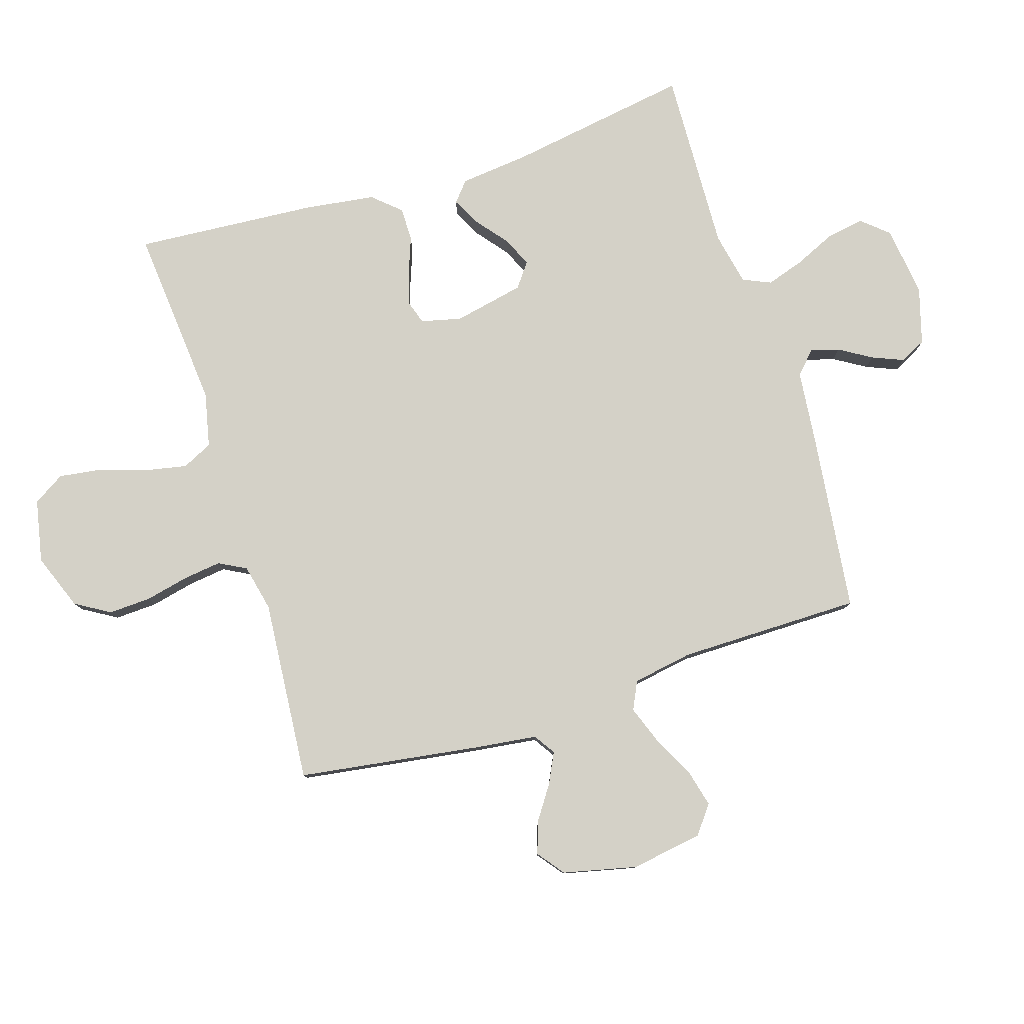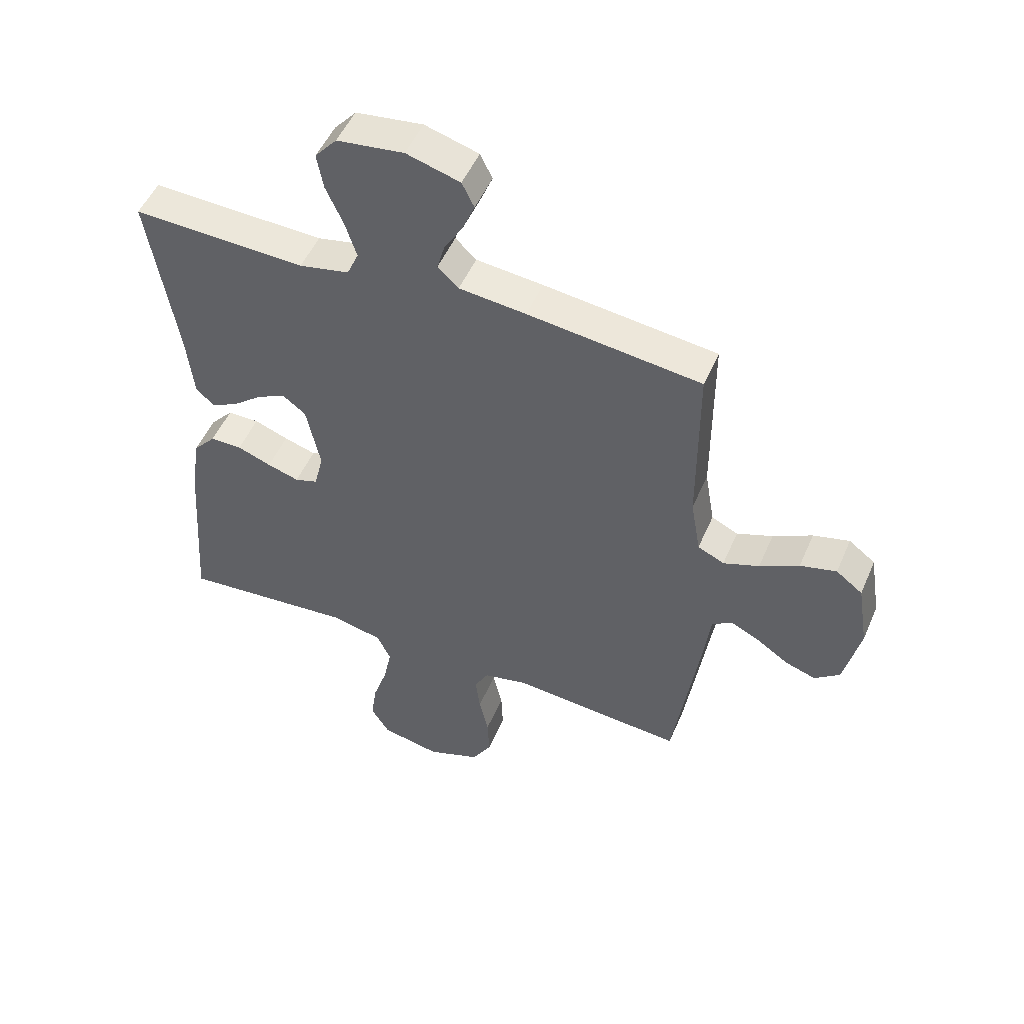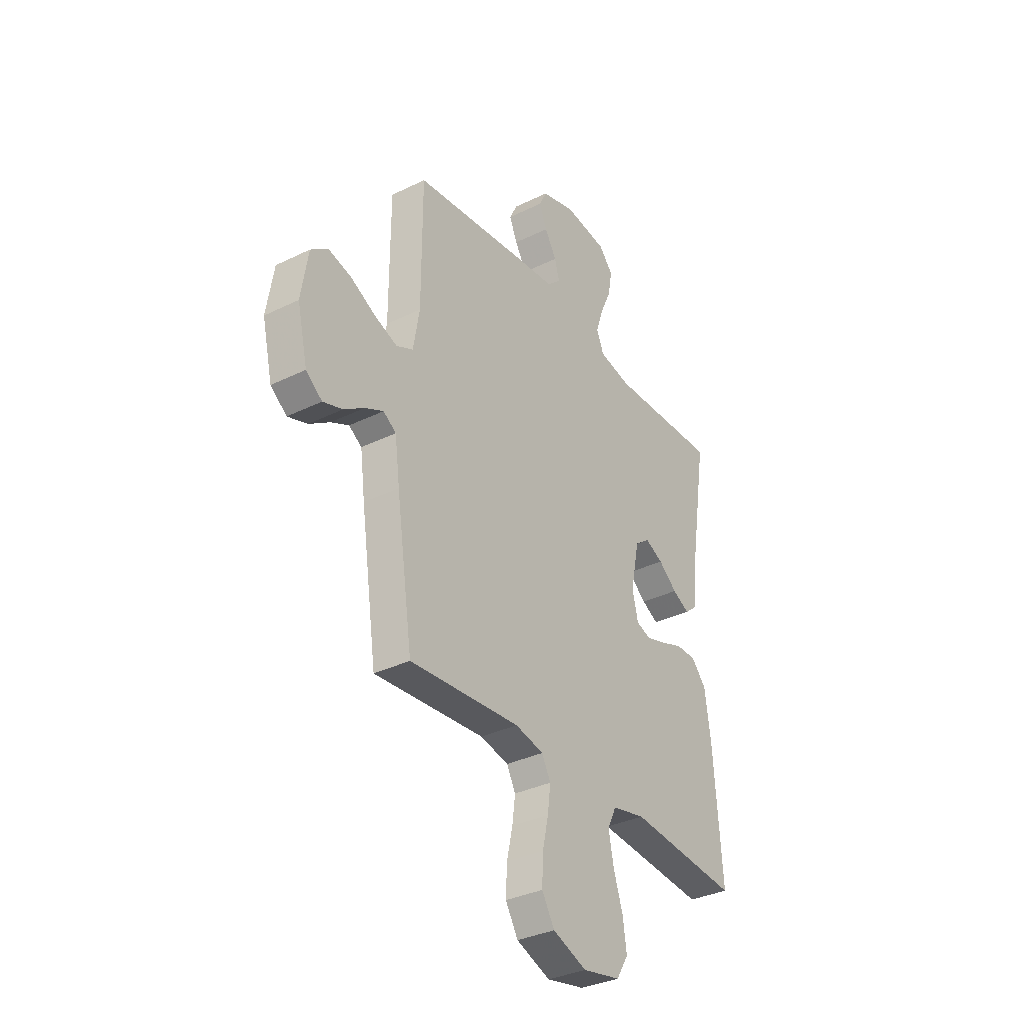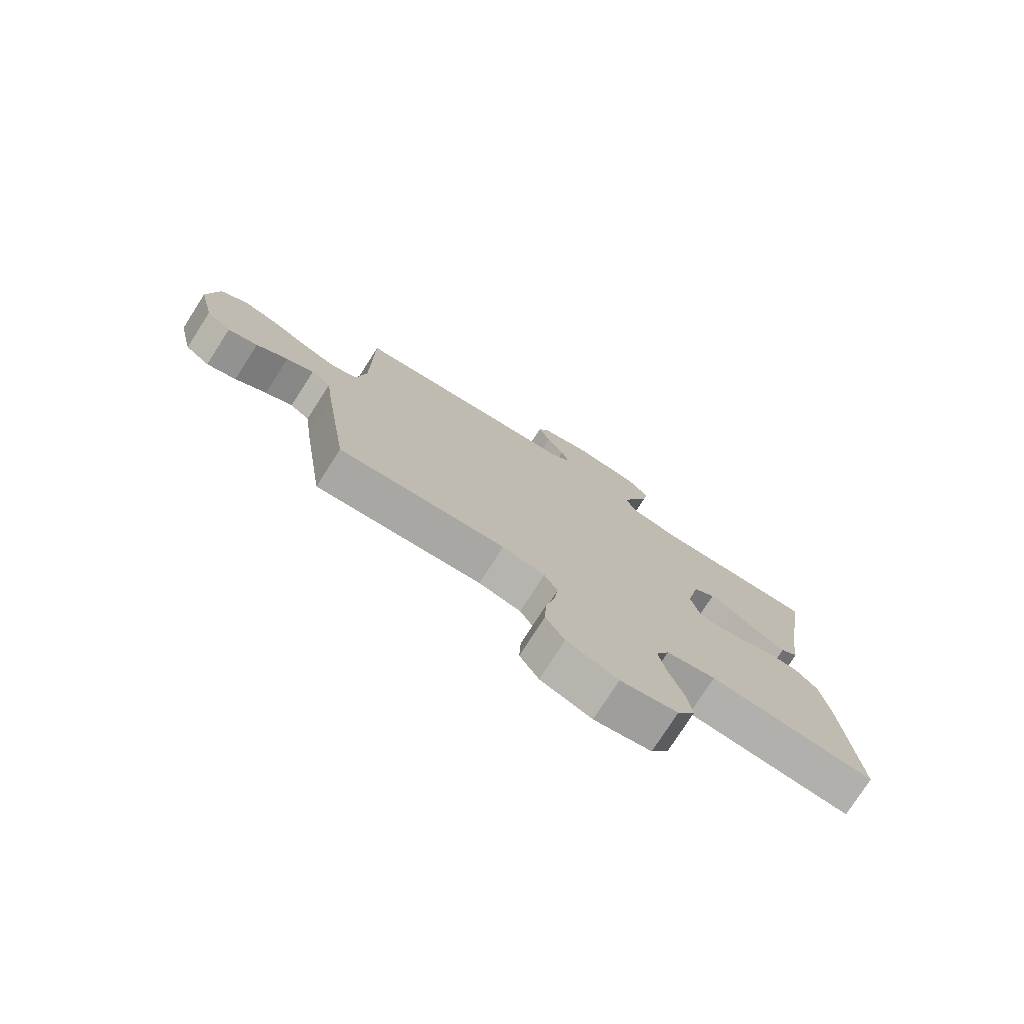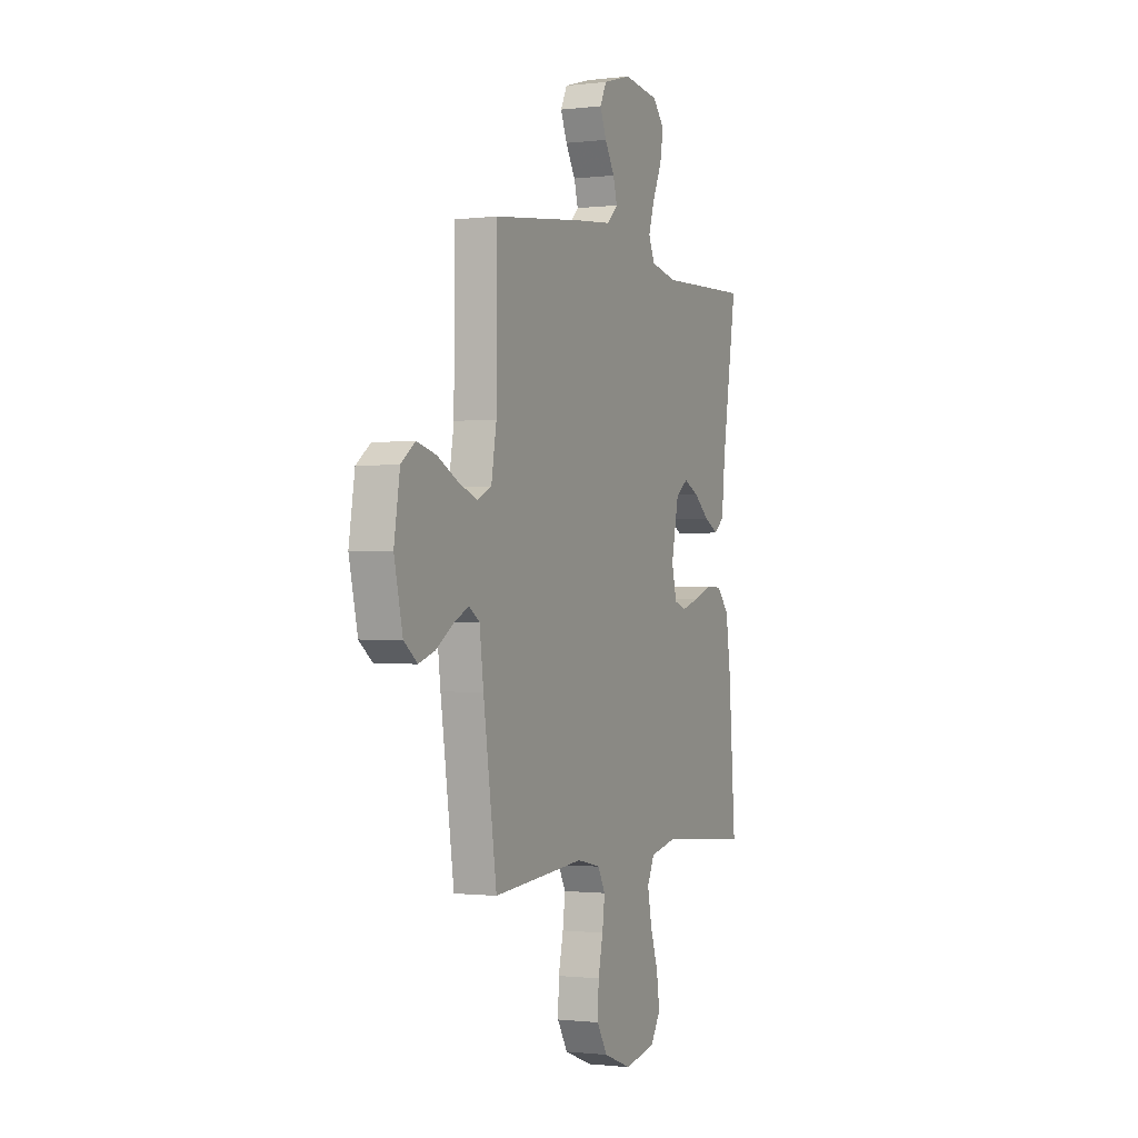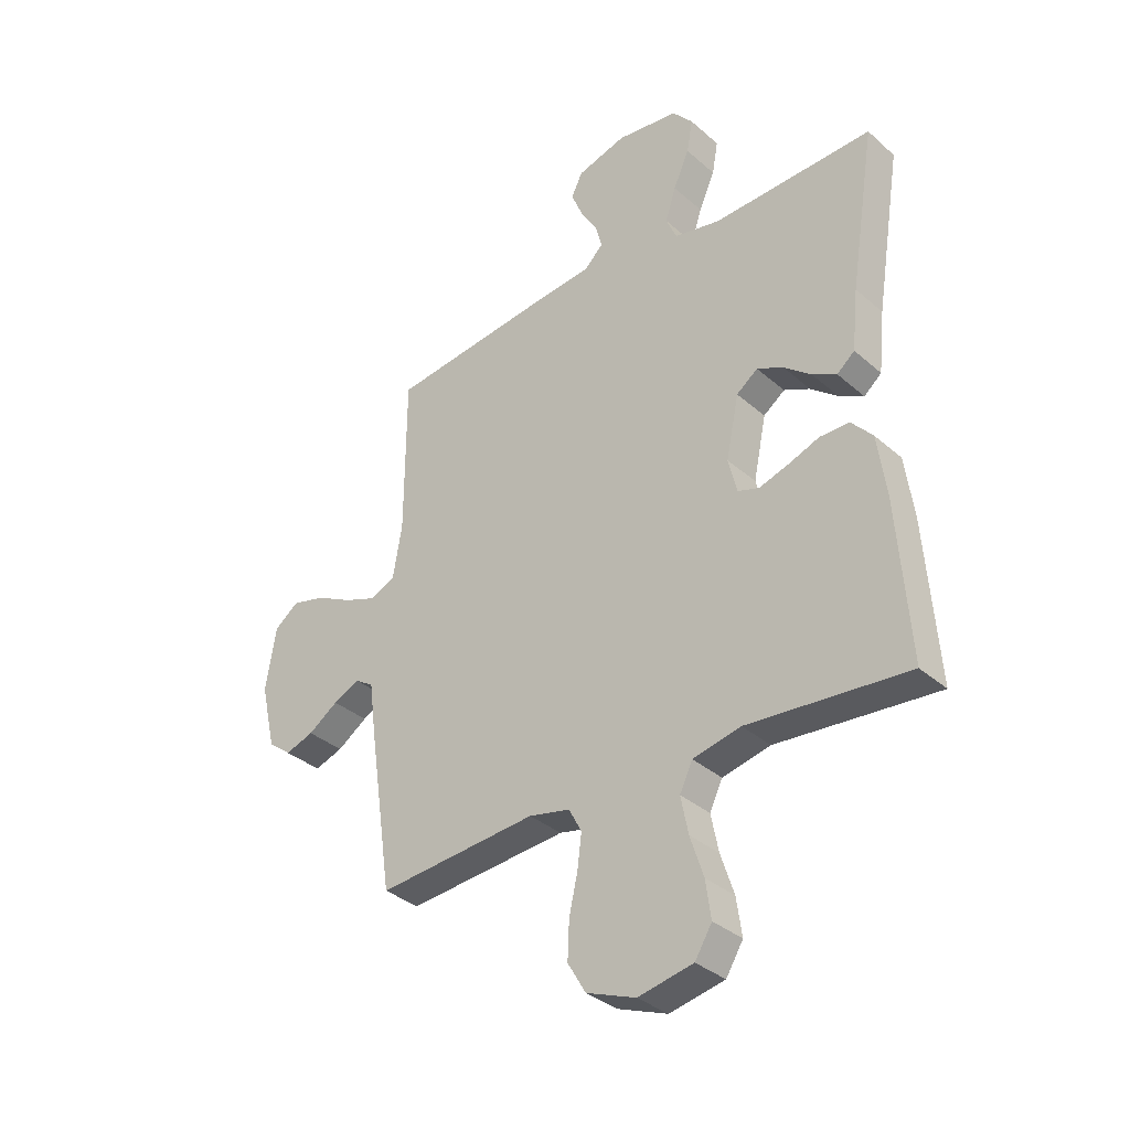
<metadata>
{"format":"obj","ext":"obj","renderer":"f3d","projection":"perspective","resolution":1024,"background":"white","views":[{"elev":79.8,"azim":-107.5,"up":"+Y"},{"elev":50.7,"azim":-157.1,"up":"+Z"},{"elev":-34.3,"azim":-56.5,"up":"+Z"},{"elev":-76.9,"azim":-32.7,"up":"+Z"},{"elev":-0.9,"azim":-65.9,"up":"+Z"},{"elev":-34.6,"azim":40.7,"up":"+Z"}]}
</metadata>
<code>
v -0.5 0.07 -0.5
v -0.544 0.07 -0.2
v -0.557 0.07 -0.098
v -0.592 0.07 -0.075
v -0.641 0.07 -0.099
v -0.697 0.07 -0.137
v -0.75 0.07 -0.155
v -0.794 0.07 -0.121
v -0.822 0.07 0
v -0.803 0.07 0.118
v -0.757 0.07 0.153
v -0.694 0.07 0.137
v -0.626 0.07 0.102
v -0.564 0.07 0.079
v -0.518 0.07 0.101
v -0.501 0.07 0.2
v -0.5 0.07 0.5
v -0.2 0.07 0.536
v -0.084 0.07 0.548
v -0.048 0.07 0.582
v -0.061 0.07 0.629
v -0.093 0.07 0.682
v -0.114 0.07 0.733
v -0.093 0.07 0.776
v 0 0.07 0.803
v 0.116 0.07 0.788
v 0.154 0.07 0.744
v 0.143 0.07 0.682
v 0.113 0.07 0.615
v 0.093 0.07 0.553
v 0.113 0.07 0.507
v 0.2 0.07 0.489
v 0.5 0.07 0.5
v 0.452 0.07 0.2
v 0.44 0.07 0.086
v 0.407 0.07 0.058
v 0.361 0.07 0.082
v 0.31 0.07 0.123
v 0.261 0.07 0.146
v 0.221 0.07 0.116
v 0.197 0.07 0
v 0.213 0.07 -0.066
v 0.253 0.07 -0.079
v 0.308 0.07 -0.062
v 0.367 0.07 -0.04
v 0.422 0.07 -0.04
v 0.462 0.07 -0.085
v 0.478 0.07 -0.2
v 0.5 0.07 -0.5
v 0.2 0.07 -0.474
v 0.11 0.07 -0.494
v 0.086 0.07 -0.544
v 0.1 0.07 -0.614
v 0.125 0.07 -0.69
v 0.135 0.07 -0.76
v 0.103 0.07 -0.812
v 0 0.07 -0.833
v -0.092 0.07 -0.798
v -0.126 0.07 -0.741
v -0.123 0.07 -0.671
v -0.107 0.07 -0.6
v -0.099 0.07 -0.537
v -0.123 0.07 -0.492
v -0.2 0.07 -0.475
v -0.5 0 -0.5
v -0.544 0 -0.2
v -0.557 0 -0.098
v -0.592 0 -0.075
v -0.641 0 -0.099
v -0.697 0 -0.137
v -0.75 0 -0.155
v -0.794 0 -0.121
v -0.822 0 0
v -0.803 0 0.118
v -0.757 0 0.153
v -0.694 0 0.137
v -0.626 0 0.102
v -0.564 0 0.079
v -0.518 0 0.101
v -0.501 0 0.2
v -0.5 0 0.5
v -0.2 0 0.536
v -0.084 0 0.548
v -0.048 0 0.582
v -0.061 0 0.629
v -0.093 0 0.682
v -0.114 0 0.733
v -0.093 0 0.776
v 0 0 0.803
v 0.116 0 0.788
v 0.154 0 0.744
v 0.143 0 0.682
v 0.113 0 0.615
v 0.093 0 0.553
v 0.113 0 0.507
v 0.2 0 0.489
v 0.5 0 0.5
v 0.452 0 0.2
v 0.44 0 0.086
v 0.407 0 0.058
v 0.361 0 0.082
v 0.31 0 0.123
v 0.261 0 0.146
v 0.221 0 0.116
v 0.197 0 0
v 0.213 0 -0.066
v 0.253 0 -0.079
v 0.308 0 -0.062
v 0.367 0 -0.04
v 0.422 0 -0.04
v 0.462 0 -0.085
v 0.478 0 -0.2
v 0.5 0 -0.5
v 0.2 0 -0.474
v 0.11 0 -0.494
v 0.086 0 -0.544
v 0.1 0 -0.614
v 0.125 0 -0.69
v 0.135 0 -0.76
v 0.103 0 -0.812
v 0 0 -0.833
v -0.092 0 -0.798
v -0.126 0 -0.741
v -0.123 0 -0.671
v -0.107 0 -0.6
v -0.099 0 -0.537
v -0.123 0 -0.492
v -0.2 0 -0.475
f 58 59 60 61
f 58 61 62
f 57 58 62
f 56 57 62
f 53 54 55 56
f 52 53 56 62
f 51 52 62 63
f 47 48 49 50
f 44 45 46 47
f 43 44 47 50
f 42 43 50 51
f 35 36 37 38
f 34 35 38 39
f 32 33 34 39
f 31 32 39 40
f 26 27 28 29
f 26 29 30
f 25 26 30
f 24 25 30
f 21 22 23 24
f 20 21 24 30
f 19 20 30 31
f 16 17 18 19
f 15 16 19 31
f 10 11 12 13
f 10 13 14
f 9 10 14
f 8 9 14
f 5 6 7 8
f 4 5 8 14
f 3 4 14 15
f 64 1 2 3
f 41 42 51 63
f 40 41 63 64
f 31 40 64
f 3 15 31 64
f 125 124 123 122
f 126 125 122
f 126 122 121
f 126 121 120
f 120 119 118 117
f 126 120 117 116
f 127 126 116 115
f 114 113 112 111
f 111 110 109 108
f 114 111 108 107
f 115 114 107 106
f 102 101 100 99
f 103 102 99 98
f 103 98 97 96
f 104 103 96 95
f 93 92 91 90
f 94 93 90
f 94 90 89
f 94 89 88
f 88 87 86 85
f 94 88 85 84
f 95 94 84 83
f 83 82 81 80
f 95 83 80 79
f 77 76 75 74
f 78 77 74
f 78 74 73
f 78 73 72
f 72 71 70 69
f 78 72 69 68
f 79 78 68 67
f 67 66 65 128
f 127 115 106 105
f 128 127 105 104
f 128 104 95
f 128 95 79 67
f 1 65 66 2
f 2 66 67 3
f 3 67 68 4
f 4 68 69 5
f 5 69 70 6
f 6 70 71 7
f 7 71 72 8
f 8 72 73 9
f 9 73 74 10
f 10 74 75 11
f 11 75 76 12
f 12 76 77 13
f 13 77 78 14
f 14 78 79 15
f 15 79 80 16
f 16 80 81 17
f 17 81 82 18
f 18 82 83 19
f 19 83 84 20
f 20 84 85 21
f 21 85 86 22
f 22 86 87 23
f 23 87 88 24
f 24 88 89 25
f 25 89 90 26
f 26 90 91 27
f 27 91 92 28
f 28 92 93 29
f 29 93 94 30
f 30 94 95 31
f 31 95 96 32
f 32 96 97 33
f 33 97 98 34
f 34 98 99 35
f 35 99 100 36
f 36 100 101 37
f 37 101 102 38
f 38 102 103 39
f 39 103 104 40
f 40 104 105 41
f 41 105 106 42
f 42 106 107 43
f 43 107 108 44
f 44 108 109 45
f 45 109 110 46
f 46 110 111 47
f 47 111 112 48
f 48 112 113 49
f 49 113 114 50
f 50 114 115 51
f 51 115 116 52
f 52 116 117 53
f 53 117 118 54
f 54 118 119 55
f 55 119 120 56
f 56 120 121 57
f 57 121 122 58
f 58 122 123 59
f 59 123 124 60
f 60 124 125 61
f 61 125 126 62
f 62 126 127 63
f 63 127 128 64
f 64 128 65 1

</code>
